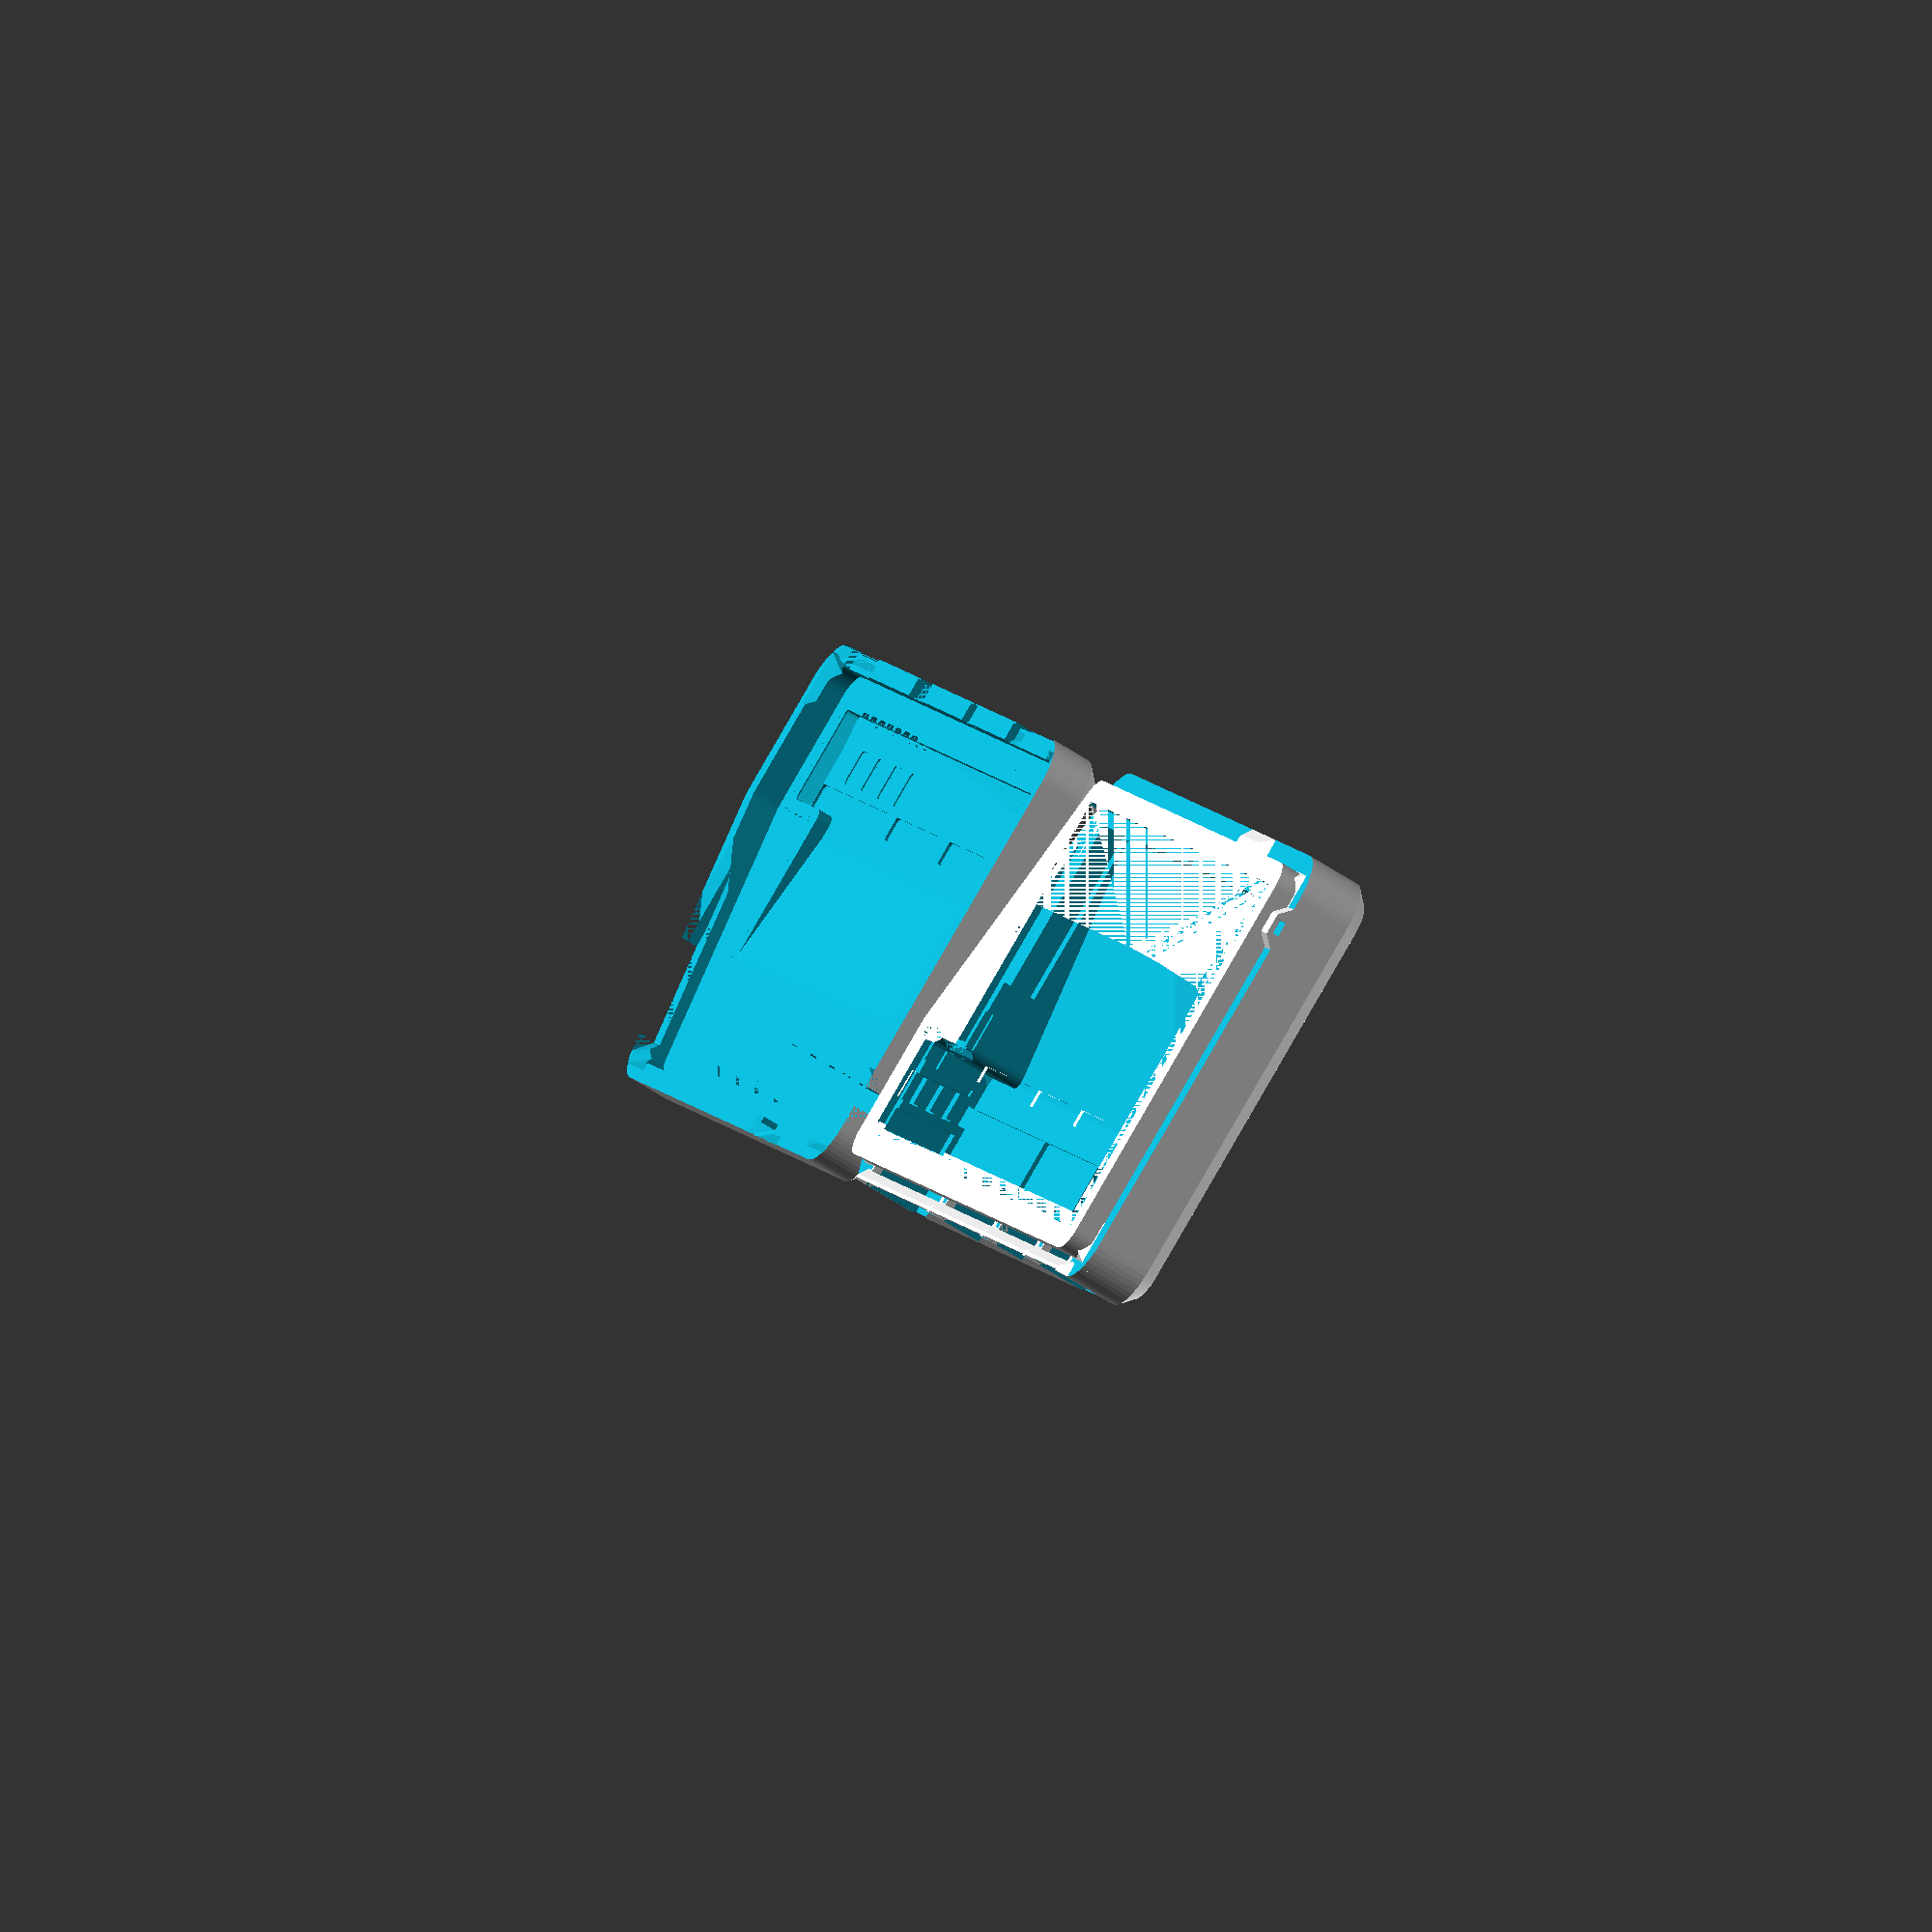
<openscad>
// Generated case design for PCB/Access2/Access2.kicad_pcb
// By https://github.com/revk/PCBCase
// Generated 2023-02-21 11:32:43
// title:	Access Control
// date:	${DATE}
// rev:	3
// company:	Adrian Kennard Andrews & Arnold Ltd
// comment:	toot.me.uk/@RevK
// comment:	www.me.uk
//

// Globals
margin=0.500000;
overlap=2.000000;
lip=0.000000;
casebase=2.000000;
casetop=5.600000;
casewall=3.000000;
fit=0.000000;
edge=1.000000;
pcbthickness=0.800000;
nohull=false;
hullcap=1.000000;
hulledge=1.000000;
useredge=false;

module pcb(h=pcbthickness,r=0){linear_extrude(height=h)offset(r=r)polygon(points=[[50.000000,26.500000],[0.000000,26.500000],[0.000000,18.100000],[6.400000,18.100000],[6.400000,0.000000],[50.000000,0.000000]],paths=[[0,1,2,3,4,5]]);}

module outline(h=pcbthickness,r=0){linear_extrude(height=h)offset(r=r)polygon(points=[[50.000000,26.500000],[0.000000,26.500000],[0.000000,18.100000],[6.400000,18.100000],[6.400000,0.000000],[50.000000,0.000000]],paths=[[0,1,2,3,4,5]]);}
spacing=66.000000;
pcbwidth=50.000000;
pcblength=26.500000;
// Populated PCB
module board(pushed=false,hulled=false){
translate([45.750000,19.850000,0.800000])rotate([0,0,180.000000])translate([0.000000,-3.600000,2.500000])rotate([-0.000000,-0.000000,-180.000000])m0(pushed,hulled); // RevK:Molex_MiniSPOX_H2RA 22057025 (back)
translate([36.500000,19.850000,0.800000])rotate([0,0,180.000000])translate([0.000000,-3.600000,2.500000])rotate([-0.000000,-0.000000,-180.000000])m1(pushed,hulled); // RevK:Molex_MiniSPOX_H3RA 22057035 (back)
translate([24.750000,19.850000,0.800000])rotate([0,0,180.000000])translate([0.000000,-3.600000,2.500000])rotate([-0.000000,-0.000000,-180.000000])m2(pushed,hulled); // RevK:Molex_MiniSPOX_H4RA 22057045 (back)
translate([9.250000,19.850000,0.800000])rotate([0,0,180.000000])translate([0.000000,-3.600000,2.500000])rotate([-0.000000,-0.000000,-180.000000])m3(pushed,hulled); // RevK:Molex_MiniSPOX_H6RA 22057065 (back)
translate([38.250000,13.500000,0.800000])rotate([0,0,180.000000])m4(pushed,hulled); // RevK:R_0603 R_0603_1608Metric (back)
translate([38.800000,4.350000,0.800000])rotate([0,0,-90.000000])translate([2.050000,0.000000,1.150000])rotate([-0.000000,-0.000000,-90.000000])m5(pushed,hulled); // RevK:ESE13 ESE13V01D (back)
translate([13.500000,17.000000,0.800000])rotate([0,0,-90.000000])m4(pushed,hulled); // RevK:R_0603 R_0603_1608Metric (back)
translate([43.700000,2.500000,0.800000])rotate([0,0,90.000000])m4(pushed,hulled); // RevK:R_0603 R_0603_1608Metric (back)
translate([29.500000,9.600000,0.800000])rotate([0,0,90.000000])m4(pushed,hulled); // RevK:R_0603 R_0603_1608Metric (back)
translate([41.900000,15.400000,0.800000])rotate([0,0,180.000000])m6(pushed,hulled); // RevK:C_0805 C_0805_2012Metric (back)
translate([48.300000,2.300000,0.800000])rotate([0,0,-90.000000])translate([0.000000,-0.100000,0.400000])rotate([-90.000000,-0.000000,-0.000000])m7(pushed,hulled); // RevK:MHS190RGBCT LED_0603_1608Metric (back)
translate([29.800000,1.800000,0.800000])rotate([0,0,90.000000])m4(pushed,hulled); // RevK:R_0603 R_0603_1608Metric (back)
translate([42.600000,17.200000,0.800000])rotate([0,0,180.000000])m8(pushed,hulled); // RevK:D_1206 D_1206_3216Metric (back)
translate([22.500000,13.100000,0.800000])rotate([-0.000000,-0.000000,-90.000000])m9(pushed,hulled); // RevK:SOT-23-Thin-6-Reg SOT-23-6 (back)
translate([48.500000,15.200000,0.800000])rotate([0,0,180.000000])m4(pushed,hulled); // RevK:R_0603 R_0603_1608Metric (back)
translate([12.000000,6.750000,0.800000])rotate([0,0,90.000000])translate([0.000000,2.700000,0.000000])rotate([90.000000,-0.000000,-0.000000])m10(pushed,hulled); // RevK:ESP32-PICO-MINI-02 ESP32-PICO-MINI-02 (back)
translate([17.500000,17.000000,0.800000])rotate([0,0,-90.000000])m4(pushed,hulled); // RevK:R_0603 R_0603_1608Metric (back)
translate([26.400000,13.100000,0.800000])rotate([-0.000000,-0.000000,-90.000000])m11(pushed,hulled); // RevK:L_4x4_ TYA4020 (back)
translate([27.900000,1.800000,0.800000])rotate([0,0,90.000000])m6(pushed,hulled); // RevK:C_0805 C_0805_2012Metric (back)
translate([24.780000,9.930000,0.800000])m8(pushed,hulled); // RevK:D_1206 D_1206_3216Metric (back)
translate([20.400000,5.100000,0.800000])rotate([0,0,90.000000])m12(pushed,hulled); // RevK:C_0603_ C_0603_1608Metric (back)
translate([24.770000,2.190000,0.800000])m8(pushed,hulled); // RevK:D_1206 D_1206_3216Metric (back)
translate([38.700000,7.800000,0.800000])rotate([0,0,180.000000])m12(pushed,hulled); // RevK:C_0603_ C_0603_1608Metric (back)
translate([21.650000,1.800000,0.800000])rotate([0,0,90.000000])m6(pushed,hulled); // RevK:C_0805 C_0805_2012Metric (back)
translate([23.500000,17.000000,0.800000])rotate([0,0,-90.000000])m12(pushed,hulled); // RevK:C_0603_ C_0603_1608Metric (back)
translate([27.900000,9.550000,0.800000])rotate([0,0,90.000000])m6(pushed,hulled); // RevK:C_0805 C_0805_2012Metric (back)
translate([18.300000,14.100000,0.800000])rotate([0,0,90.000000])rotate([-0.000000,-0.000000,-180.000000])m13(pushed,hulled); // RevK:SOT-323_SC-70 SOT-323_SC-70 (back)
translate([19.950000,2.150000,0.800000])rotate([0,0,-90.000000])m4(pushed,hulled); // RevK:R_0603 R_0603_1608Metric (back)
translate([38.250000,11.000000,0.800000])m4(pushed,hulled); // RevK:R_0603 R_0603_1608Metric (back)
translate([15.500000,17.000000,0.800000])rotate([0,0,-90.000000])m4(pushed,hulled); // RevK:R_0603 R_0603_1608Metric (back)
translate([29.500000,13.600000,0.800000])rotate([0,0,-90.000000])m4(pushed,hulled); // RevK:R_0603 R_0603_1608Metric (back)
translate([46.300000,2.500000,0.800000])rotate([0,0,90.000000])m4(pushed,hulled); // RevK:R_0603 R_0603_1608Metric (back)
translate([41.750000,12.000000,0.800000])rotate([0,0,-90.000000])m4(pushed,hulled); // RevK:R_0603 R_0603_1608Metric (back)
translate([9.500000,17.000000,0.800000])rotate([0,0,-90.000000])m4(pushed,hulled); // RevK:R_0603 R_0603_1608Metric (back)
translate([36.000000,7.800000,0.800000])m4(pushed,hulled); // RevK:R_0603 R_0603_1608Metric (back)
translate([29.800000,4.700000,0.800000])rotate([0,0,-90.000000])m4(pushed,hulled); // RevK:R_0603 R_0603_1608Metric (back)
translate([21.650000,9.550000,0.800000])rotate([0,0,90.000000])m6(pushed,hulled); // RevK:C_0805 C_0805_2012Metric (back)
translate([26.400000,5.350000,0.800000])rotate([-0.000000,-0.000000,-90.000000])m11(pushed,hulled); // RevK:L_4x4_ TYA4020 (back)
translate([41.750000,7.400000,0.800000])rotate([0,0,-90.000000])m4(pushed,hulled); // RevK:R_0603 R_0603_1608Metric (back)
translate([21.500000,17.000000,0.800000])rotate([0,0,-90.000000])m4(pushed,hulled); // RevK:R_0603 R_0603_1608Metric (back)
translate([36.500000,16.250000,0.800000])rotate([0,0,90.000000])rotate([-0.000000,-0.000000,90.000000])m14(pushed,hulled); // RevK:Special-SOP-4-3.7x4.55 SO-4_4.4x3.6mm_P2.54mm (back)
translate([30.500000,16.750000,0.800000])rotate([0,0,180.000000])m15(pushed,hulled); // Package_TO_SOT_SMD:SOT-23 SOT-23 (back)
translate([33.750000,11.500000,0.800000])rotate([0,0,90.000000])m16(pushed,hulled); // RevK:QFN-20-1EP_4x4mm_P0.5mm_EP2.5x2.5mm QFN-20-1EP_4x4mm_P0.5mm_EP2.5x2.5mm (back)
translate([45.800000,15.200000,0.800000])rotate([0,0,180.000000])m4(pushed,hulled); // RevK:R_0603 R_0603_1608Metric (back)
translate([47.300000,17.200000,0.800000])m8(pushed,hulled); // RevK:D_1206 D_1206_3216Metric (back)
translate([19.500000,17.000000,0.800000])rotate([0,0,-90.000000])m4(pushed,hulled); // RevK:R_0603 R_0603_1608Metric (back)
translate([22.500000,5.350000,0.800000])rotate([-0.000000,-0.000000,-90.000000])m9(pushed,hulled); // RevK:SOT-23-Thin-6-Reg SOT-23-6 (back)
translate([11.500000,17.000000,0.800000])rotate([0,0,-90.000000])m4(pushed,hulled); // RevK:R_0603 R_0603_1608Metric (back)
translate([32.050000,7.800000,0.800000])rotate([0,0,180.000000])m12(pushed,hulled); // RevK:C_0603_ C_0603_1608Metric (back)
translate([7.500000,17.000000,0.800000])rotate([0,0,-90.000000])m4(pushed,hulled); // RevK:R_0603 R_0603_1608Metric (back)
translate([20.400000,12.850000,0.800000])rotate([0,0,90.000000])m12(pushed,hulled); // RevK:C_0603_ C_0603_1608Metric (back)
translate([38.250000,12.250000,0.800000])m4(pushed,hulled); // RevK:R_0603 R_0603_1608Metric (back)
translate([45.000000,2.500000,0.800000])rotate([0,0,90.000000])m4(pushed,hulled); // RevK:R_0603 R_0603_1608Metric (back)
translate([15.000000,25.000000,0.000000])rotate([0,0,90.000000])rotate([180,0,0])m12(pushed,hulled); // RevK:C_0603_ C_0603_1608Metric
translate([11.000000,25.000000,0.000000])rotate([0,0,90.000000])rotate([180,0,0])m12(pushed,hulled); // RevK:C_0603_ C_0603_1608Metric
translate([7.000000,25.000000,0.000000])rotate([0,0,90.000000])rotate([180,0,0])m12(pushed,hulled); // RevK:C_0603_ C_0603_1608Metric
translate([18.000000,22.500000,0.000000])rotate([180,0,0])m17(pushed,hulled); // Package_TO_SOT_SMD:SOT-363_SC-70-6 SOT-363_SC-70-6
translate([6.000000,22.500000,0.000000])rotate([180,0,0])m17(pushed,hulled); // Package_TO_SOT_SMD:SOT-363_SC-70-6 SOT-363_SC-70-6
translate([17.000000,24.975000,0.000000])rotate([0,0,-90.000000])rotate([180,0,0])m12(pushed,hulled); // RevK:C_0603_ C_0603_1608Metric
translate([10.000000,22.500000,0.000000])rotate([180,0,0])m17(pushed,hulled); // Package_TO_SOT_SMD:SOT-363_SC-70-6 SOT-363_SC-70-6
translate([5.000000,25.000000,0.000000])rotate([0,0,90.000000])rotate([180,0,0])m12(pushed,hulled); // RevK:C_0603_ C_0603_1608Metric
translate([9.000000,25.000000,0.000000])rotate([0,0,90.000000])rotate([180,0,0])m12(pushed,hulled); // RevK:C_0603_ C_0603_1608Metric
translate([14.000000,22.500000,0.000000])rotate([180,0,0])m17(pushed,hulled); // Package_TO_SOT_SMD:SOT-363_SC-70-6 SOT-363_SC-70-6
translate([13.000000,25.000000,0.000000])rotate([0,0,90.000000])rotate([180,0,0])m12(pushed,hulled); // RevK:C_0603_ C_0603_1608Metric
}

module b(cx,cy,z,w,l,h){translate([cx-w/2,cy-l/2,z])cube([w,l,h]);}
module m0(pushed=false,hulled=false)
{ // RevK:Molex_MiniSPOX_H2RA 22057025
N=2;
A=2.4+N*2.5;
rotate([0,0,180])
translate([-A/2,-2.94,-2.5])
{
	cube([A,4.9,4.9]);
	cube([A,5.9,3.9]);
	hull()
	{
		cube([A,7.4,1]);
		cube([A,7.9,0.5]);
	}
	translate([1,6,-2])cube([A-2,1.2,4.5]); // Assumes cropped pins
	// Plug
	translate([0.5,-20,0.6])cube([A-1,21,4.1]);
	translate([0,-23,0])cube([A,20,4.9]);
}

}

module m1(pushed=false,hulled=false)
{ // RevK:Molex_MiniSPOX_H3RA 22057035
N=3;
A=2.4+N*2.5;
rotate([0,0,180])
translate([-A/2,-2.94,-2.5])
{
	cube([A,4.9,4.9]);
	cube([A,5.9,3.9]);
	hull()
	{
		cube([A,7.4,1]);
		cube([A,7.9,0.5]);
	}
	translate([1,6,-2])cube([A-2,1.2,4.5]); // Assumes cropped pins
	// Plug
	translate([0.5,-20,0.6])cube([A-1,21,4.1]);
	translate([0,-23,0])cube([A,20,4.9]);
}

}

module m2(pushed=false,hulled=false)
{ // RevK:Molex_MiniSPOX_H4RA 22057045
N=4;
A=2.4+N*2.5;
rotate([0,0,180])
translate([-A/2,-2.94,-2.5])
{
	cube([A,4.9,4.9]);
	cube([A,5.9,3.9]);
	hull()
	{
		cube([A,7.4,1]);
		cube([A,7.9,0.5]);
	}
	translate([1,6,-2])cube([A-2,1.2,4.5]); // Assumes cropped pins
	// Plug
	translate([0.5,-20,0.6])cube([A-1,21,4.1]);
	translate([0,-23,0])cube([A,20,4.9]);
}

}

module m3(pushed=false,hulled=false)
{ // RevK:Molex_MiniSPOX_H6RA 22057065
N=6;
A=2.4+N*2.5;
rotate([0,0,180])
translate([-A/2,-2.94,-2.5])
{
	cube([A,4.9,4.9]);
	cube([A,5.9,3.9]);
	hull()
	{
		cube([A,7.4,1]);
		cube([A,7.9,0.5]);
	}
	translate([1,6,-2])cube([A-2,1.2,4.5]); // Assumes cropped pins
	// Plug
	translate([0.5,-20,0.6])cube([A-1,21,4.1]);
	translate([0,-23,0])cube([A,20,4.9]);
}

}

module m4(pushed=false,hulled=false)
{ // RevK:R_0603 R_0603_1608Metric
b(0,0,0,2.8,0.95,0.5); // Pad size
}

module m5(pushed=false,hulled=false)
{ // RevK:ESE13 ESE13V01D
if(!hulled&&pushed) translate([0,2.05,-1.15])
{
	b(0,0,0,3.6+0.4,4.2+0.4,1.2);
	b(0,-3.08,0,1.2+0.4,1.95+0.4,0.9);
}

}

module m6(pushed=false,hulled=false)
{ // RevK:C_0805 C_0805_2012Metric
b(0,0,0,2,1.45,0.2); // Pad size
b(0,0,0,2,1.2,1); // Chip
}

module m7(pushed=false,hulled=false)
{ // RevK:MHS190RGBCT LED_0603_1608Metric
b(0,0,0,1.6,0.8,0.25);
b(0,0,0,1.2,0.8,0.55);
b(0,0,0,0.8,0.8,0.95);
if(!hulled&&pushed)b(0,0,0,1,1,20);
}

module m8(pushed=false,hulled=false)
{ // RevK:D_1206 D_1206_3216Metric
b(0,0,0,4.4,1.75,1.2); // Pad size
}

module m9(pushed=false,hulled=false)
{ // RevK:SOT-23-Thin-6-Reg SOT-23-6
b(0,0,0,3.05,3.05,0.5);
b(0,0,0,1.45,3.05,1.1);
}

module m10(pushed=false,hulled=false)
{ // RevK:ESP32-PICO-MINI-02 ESP32-PICO-MINI-02
rotate([-90,0,0])
translate([-13.2/2,-16.6/2,0])
{
	if(!hulled)cube([13.2,16.6,0.8]);
	cube([13.2,11.2,2.4]);
}
}

module m11(pushed=false,hulled=false)
{ // RevK:L_4x4_ TYA4020
b(0,0,0,4,4,2.1);
}

module m12(pushed=false,hulled=false)
{ // RevK:C_0603_ C_0603_1608Metric
b(0,0,0,1.6,0.95,0.2); // Pad size
b(0,0,0,1.6,0.8,1); // Chip
}

module m13(pushed=false,hulled=false)
{ // RevK:SOT-323_SC-70 SOT-323_SC-70
b(0,0,0,1.26,2.2,1.2);
b(0,0,0,2.2,2.2,0.6);
}

module m14(pushed=false,hulled=false)
{ // RevK:Special-SOP-4-3.7x4.55 SO-4_4.4x3.6mm_P2.54mm
b(0,0,0,4.55+0.25,3.7+0.25,2.1+0.2);
b(0,0,0,7.0+0.44,3,1.5);
}

module m15(pushed=false,hulled=false)
{ // Package_TO_SOT_SMD:SOT-23 SOT-23
b(0,0,0,2.92,1.3,1.2);
b(0,0,0,2.27,2.4,0.6);
}

module m16(pushed=false,hulled=false)
{ // RevK:QFN-20-1EP_4x4mm_P0.5mm_EP2.5x2.5mm QFN-20-1EP_4x4mm_P0.5mm_EP2.5x2.5mm
cube([4,4,1],center=true);
}

module m17(pushed=false,hulled=false)
{ // Package_TO_SOT_SMD:SOT-363_SC-70-6 SOT-363_SC-70-6
b(0,0,0,1.15,2.0,1.1);
b(0,0,0,2.1,2.0,0.6);
}

height=casebase+pcbthickness+casetop;
$fn=48;

module boardh(pushed=false)
{ // Board with hulled parts
	union()
	{
		if(!nohull)intersection()
		{
			translate([0,0,hullcap-casebase])outline(casebase+pcbthickness+casetop-hullcap*2,-hulledge);
			hull()board(pushed,true);
		}
		board(pushed,false);
		pcb();
	}
}

module boardf()
{ // This is the board, but stretched up to make a push out in from the front
	render()
	{
		intersection()
		{
			translate([-casewall-1,-casewall-1,-casebase-1]) cube([pcbwidth+casewall*2+2,pcblength+casewall*2+2,height+2]);
			union()
			{
				minkowski()
				{
					boardh(true);
					cylinder(h=height+100,d=margin,$fn=8);
				}
				board(false,false);
			}
		}
	}
}

module boardb()
{ // This is the board, but stretched down to make a push out in from the back
	render()
	{
		intersection()
		{
			translate([-casewall-1,-casewall-1,-casebase-1]) cube([pcbwidth+casewall*2+2,pcblength+casewall*2+2,height+2]);
			union()
			{
				minkowski()
				{
					boardh(true);
					translate([0,0,-height-100])
					cylinder(h=height+100,d=margin,$fn=8);
				}
				board(false,false);
			}
		}
	}
}

module boardm()
{
	render()
	{
 		minkowski()
 		{
			translate([0,0,-margin/2])cylinder(d=margin,h=margin,$fn=8);
 			boardh(false);
		}
		//intersection()
    		//{
        		//translate([0,0,-(casebase-hullcap)])pcb(pcbthickness+(casebase-hullcap)+(casetop-hullcap));
        		//translate([0,0,-(casebase-hullcap)])outline(pcbthickness+(casebase-hullcap)+(casetop-hullcap));
			boardh(false);
    		//}
 	}
}

module pcbh(h=pcbthickness,r=0)
{ // PCB shape for case
	if(useredge)outline(h,r);
	else hull()outline(h,r);
}

module pyramid()
{ // A pyramid
 polyhedron(points=[[0,0,0],[-height,-height,height],[-height,height,height],[height,height,height],[height,-height,height]],faces=[[0,1,2],[0,2,3],[0,3,4],[0,4,1],[4,3,2,1]]);
}

module wall(d=0)
{ // The case wall
    	translate([0,0,-casebase-d])pcbh(height+d*2,margin/2+d);
}

module cutf()
{ // This cut up from base in the wall
	intersection()
	{
		boardf();
		difference()
		{
			translate([-casewall+0.01,-casewall+0.01,-casebase+0.01])cube([pcbwidth+casewall*2-0.02,pcblength+casewall*2-0.02,casebase+overlap+lip]);
			wall();
			boardb();
		}
	}
}

module cutb()
{ // The cut down from top in the wall
	intersection()
	{
		boardb();
		difference()
		{
			translate([-casewall+0.01,-casewall+0.01,0.01])cube([pcbwidth+casewall*2-0.02,pcblength+casewall*2-0.02,casetop+pcbthickness]);
			wall();
			boardf();
		}
	}
}

module cutpf()
{ // the push up but pyramid
	render()
	intersection()
	{
		minkowski()
		{
			pyramid();
			cutf();
		}
		difference()
		{
			translate([-casewall-0.01,-casewall-0.01,-casebase-0.01])cube([pcbwidth+casewall*2+0.02,pcblength+casewall*2+0.02,casebase+overlap+lip+0.02]);
			wall();
			boardh(true);
		}
		translate([-casewall,-casewall,-casebase])case();
	}
}

module cutpb()
{ // the push down but pyramid
	render()
	intersection()
	{
		minkowski()
		{
			scale([1,1,-1])pyramid();
			cutb();
		}
		difference()
		{
			translate([-casewall-0.01,-casewall-0.01,-0.01])cube([pcbwidth+casewall*2+0.02,pcblength+casewall*2+0.02,casetop+pcbthickness+0.02]);
			wall();
			boardh(true);
		}
		translate([-casewall,-casewall,-casebase])case();
	}
}

module case()
{ // The basic case
	hull()
	{
		translate([casewall,casewall,0])pcbh(height,casewall-edge);
		translate([casewall,casewall,edge])pcbh(height-edge*2,casewall);
	}
}

module cut(d=0)
{ // The cut point in the wall
	translate([casewall,casewall,casebase+lip])pcbh(casetop+pcbthickness-lip+1,casewall/2+d/2+margin/4);
}

module base()
{ // The base
	difference()
	{
		case();
		difference()
		{
			union()
			{
				translate([-1,-1,casebase+overlap+lip])cube([pcbwidth+casewall*2+2,pcblength+casewall*2+2,casetop+1]);
				cut(fit);
			}
		}
		translate([casewall,casewall,casebase])boardf();
		translate([casewall,casewall,casebase])boardm();
		translate([casewall,casewall,casebase])cutpf();
	}
	translate([casewall,casewall,casebase])cutpb();
}

module top()
{
	translate([0,pcblength+casewall*2,height])rotate([180,0,0])
	{
		difference()
		{
			case();
			difference()
			{
				translate([-1,-1,-1])cube([pcbwidth+casewall*2+2,pcblength+casewall*2+2,casebase+overlap+lip-margin+1]);
				cut(-fit);
			}
			translate([casewall,casewall,casebase])boardb();
			translate([casewall,casewall,casebase])boardm();
			translate([casewall,casewall,casebase])cutpb();
		}
		translate([casewall,casewall,casebase])cutpf();
	}
}

module test()
{
	translate([0*spacing,0,0])base();
	translate([1*spacing,0,0])top();
	translate([2*spacing,0,0])pcb();
	translate([3*spacing,0,0])outline();
	translate([4*spacing,0,0])wall();
	translate([5*spacing,0,0])board();
	translate([6*spacing,0,0])board(false,true);
	translate([7*spacing,0,0])board(true);
	translate([8*spacing,0,0])boardh();
	translate([9*spacing,0,0])boardf();
	translate([10*spacing,0,0])boardb();
	translate([11*spacing,0,0])cutpf();
	translate([12*spacing,0,0])cutpb();
	translate([13*spacing,0,0])cutf();
	translate([14*spacing,0,0])cutb();
	translate([15*spacing,0,0])case();
}

module parts()
{
	base();
	translate([spacing,0,0])top();
}
base(); translate([spacing,0,0])top();

</openscad>
<views>
elev=238.5 azim=241.5 roll=124.8 proj=o view=wireframe
</views>
